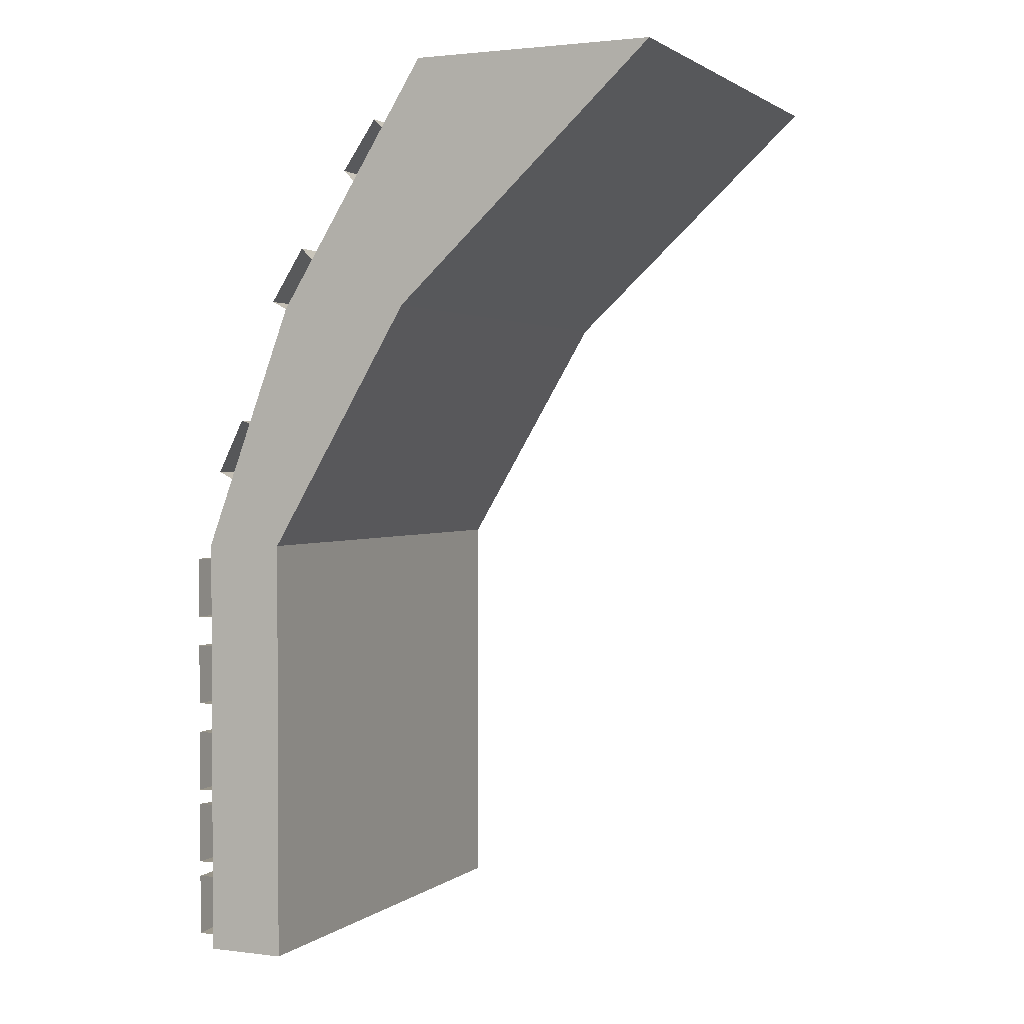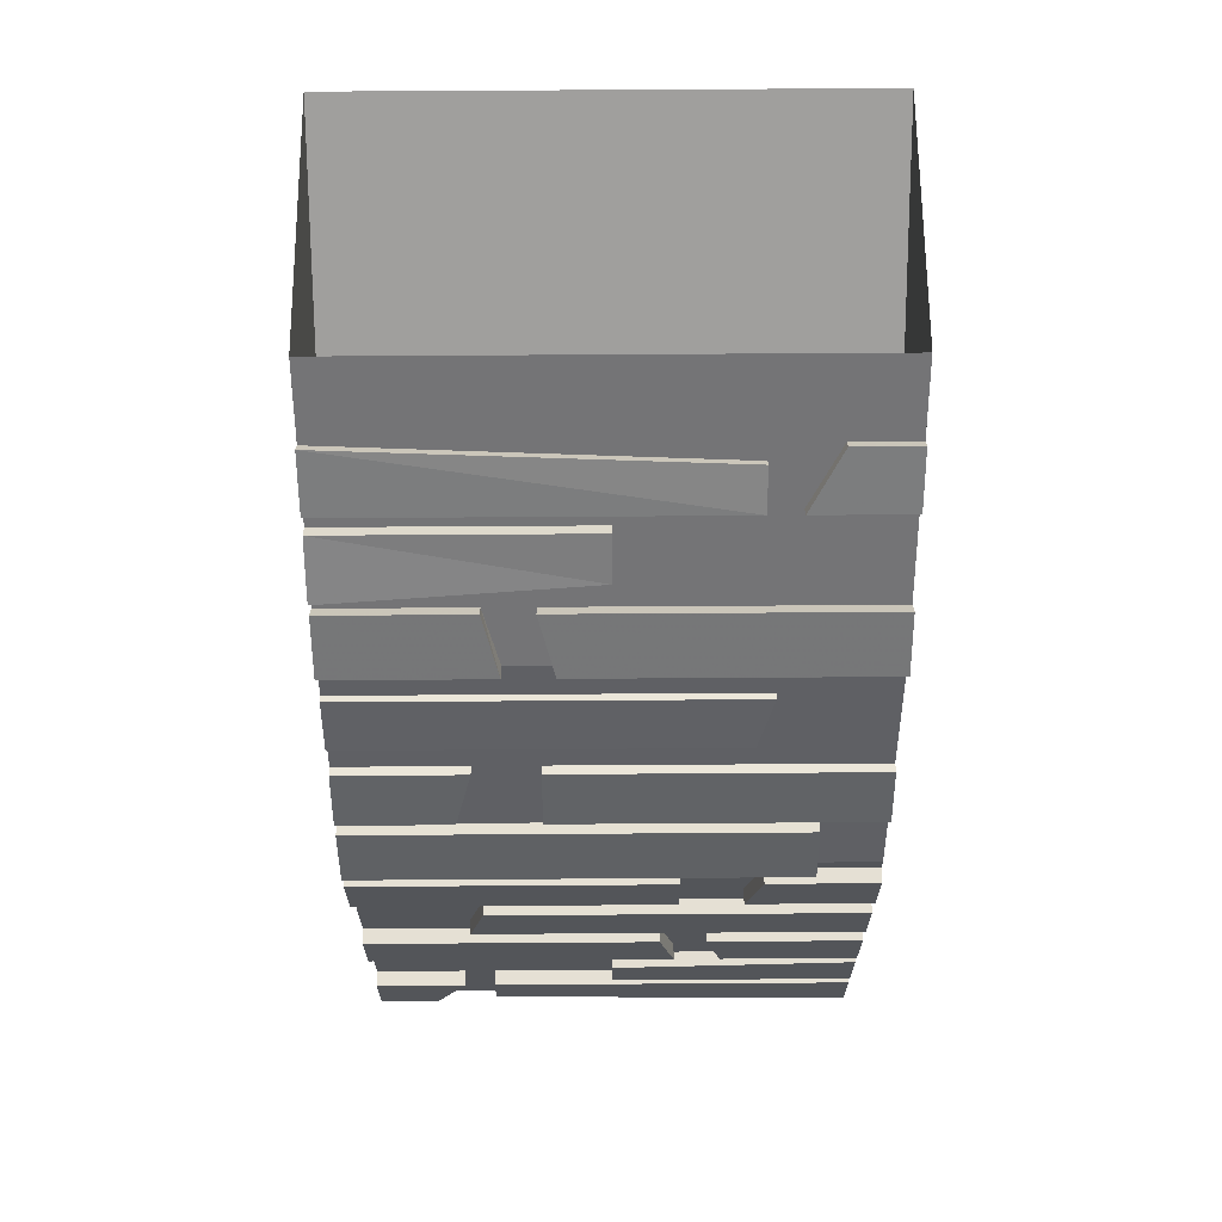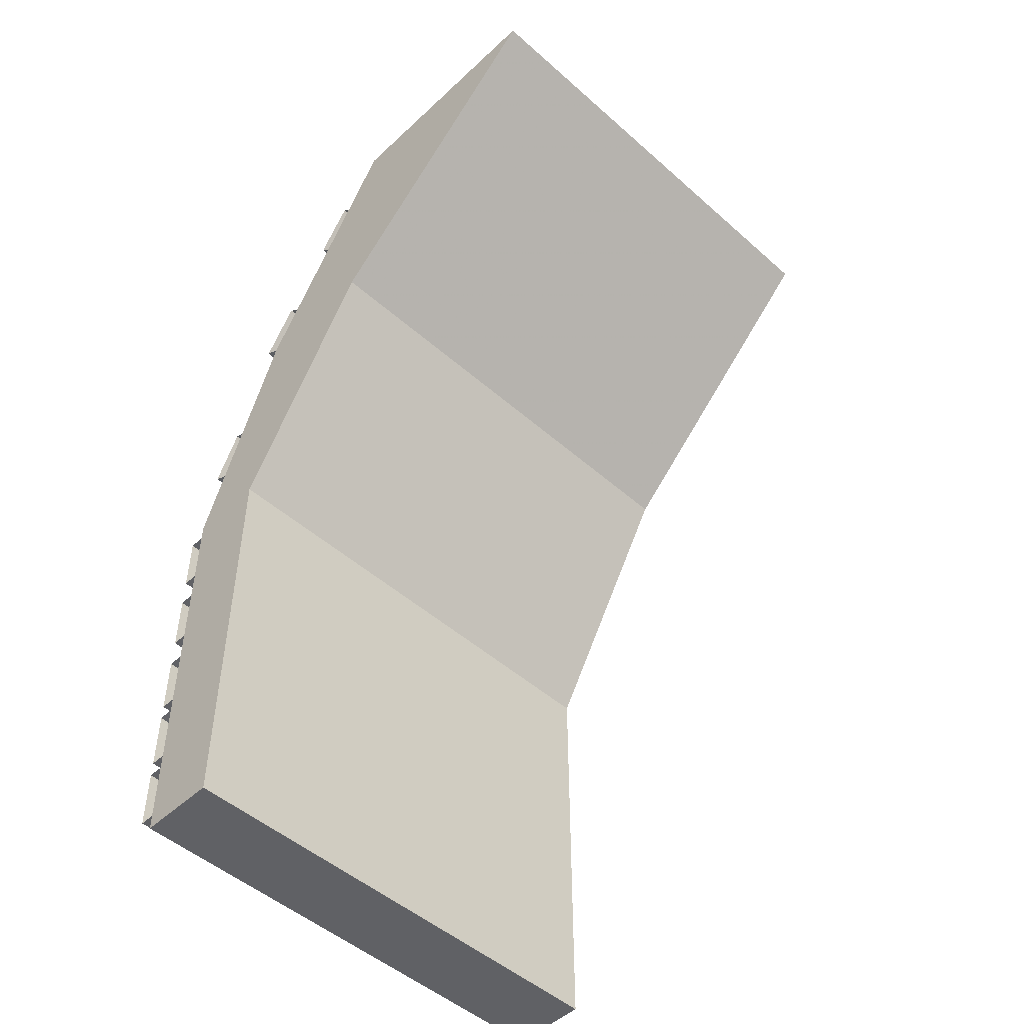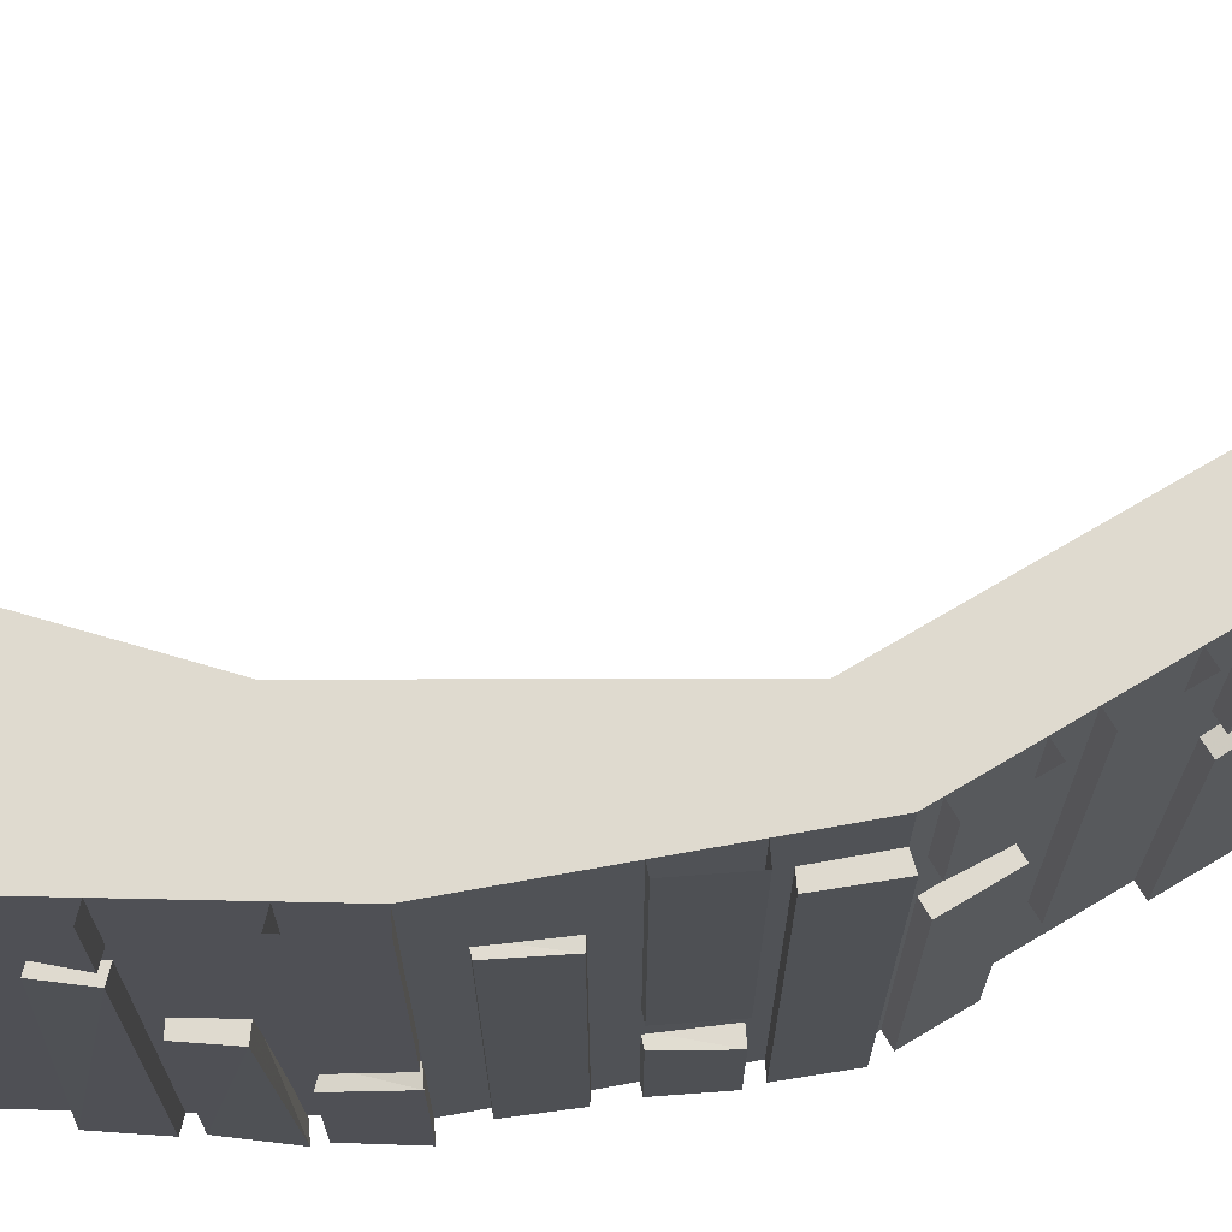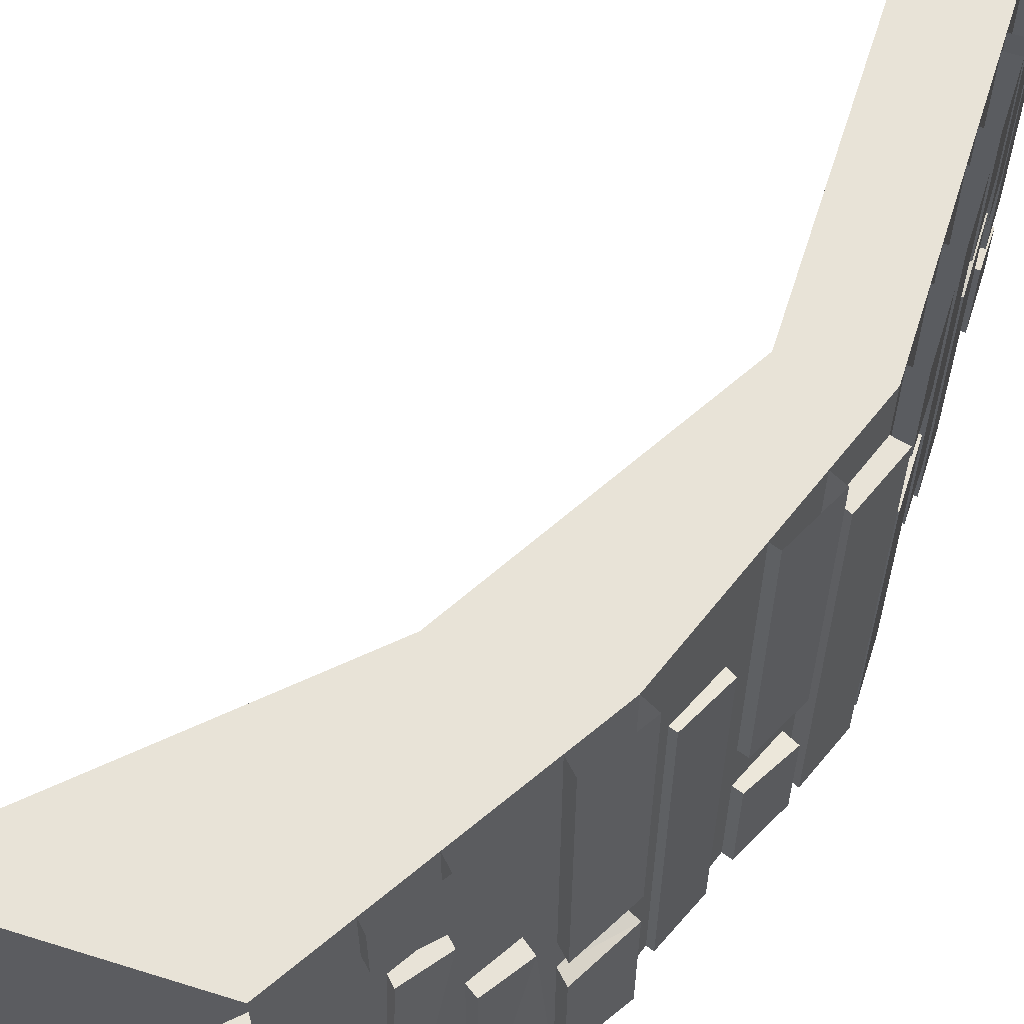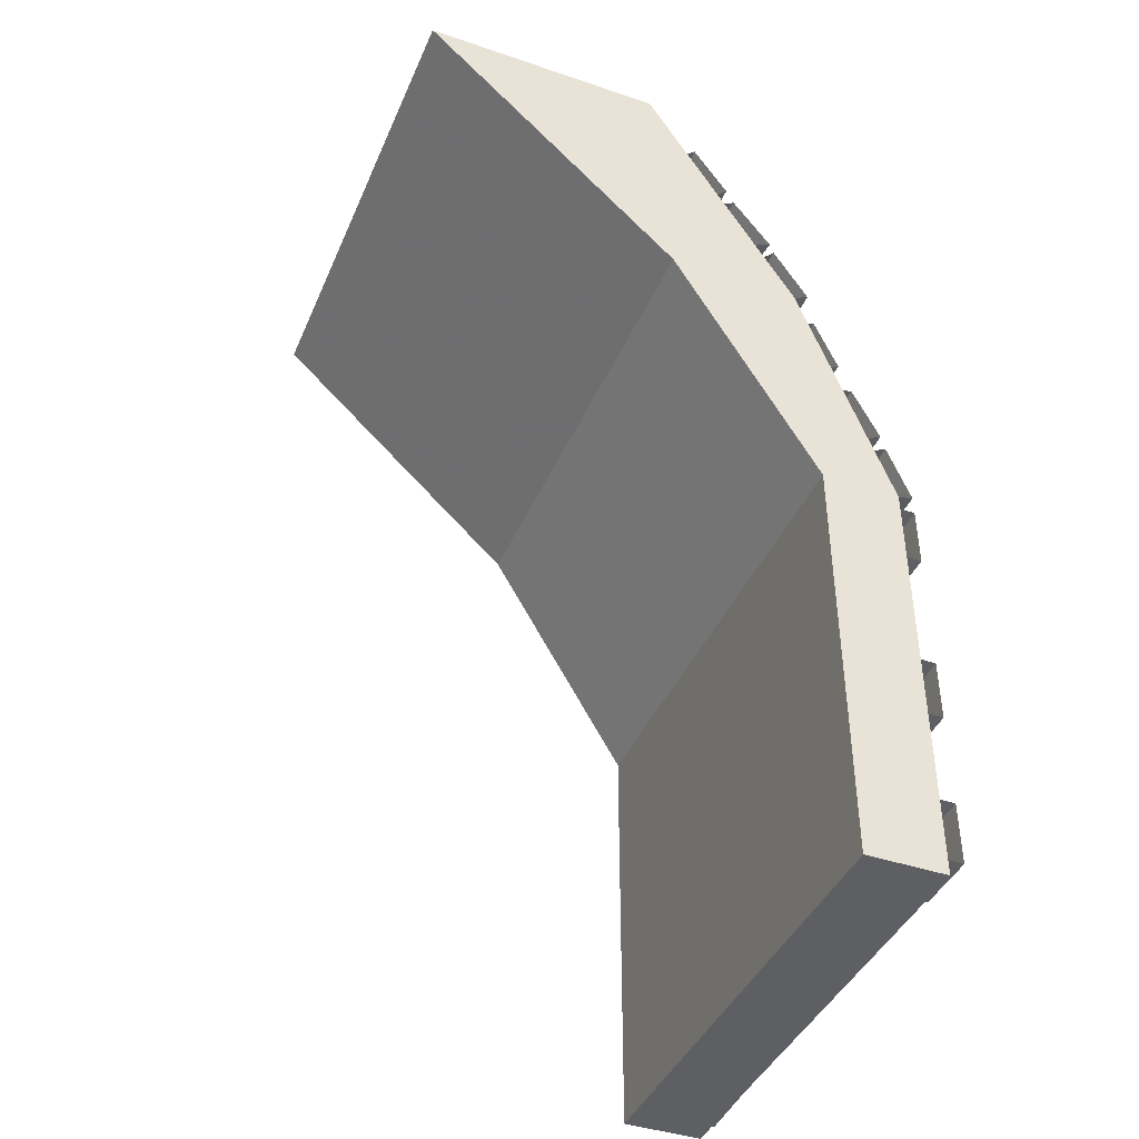
<metadata>
{"format":"obj","ext":"obj","renderer":"f3d","projection":"perspective","resolution":1024,"background":"white","views":[{"elev":1.7,"azim":24.2,"up":"+Y"},{"elev":65.8,"azim":-90.4,"up":"+Y"},{"elev":-49.4,"azim":45.7,"up":"+Y"},{"elev":70.6,"azim":-120.8,"up":"+Z"},{"elev":62.2,"azim":-162.4,"up":"+Z"},{"elev":-41.8,"azim":157.8,"up":"+Y"}]}
</metadata>
<code>
o object/5385
v -68 -196 64
v -68 -180 64
v -68 -180 24
v -68 -196 28
v -64 -196 28
v -64 -196 64
v -68 -236 64
v -68 -220 64
v -68 -220 -32
v -68 -232 -32
v -64 -236 64
v -64 -232 -32
v -64 -220 -32
v -64 -220 64
v -68 -196 16
v -68 -180 12
v -68 -180 -64
v -68 -196 -64
v -64 -196 16
v -64 -180 12
v -64 -180 -64
v -68 -148 16
v -68 -132 16
v -68 -132 -64
v -68 -148 -64
v -64 -148 16
v -64 -132 16
v -64 -132 -64
v -68 -236 -48
v -68 -220 -40
v -68 -220 -64
v -68 -236 -64
v -64 -236 -48
v -64 -220 -40
v -64 -220 -64
v -68 -132 64
v -68 -132 36
v -68 -148 32
v -68 -148 64
v -64 -148 64
v -64 -148 32
v -64 -132 36
v -64 -132 64
v -64 -180 24
v -64 -180 64
v -68 -172 64
v -68 -156 64
v -68 -156 -32
v -68 -172 -36
v -64 -172 64
v -64 -172 -36
v -64 -156 -32
v -64 -156 64
v -68 -216 64
v -68 -200 64
v -68 -204 0
v -68 -216 0
v -64 -216 64
v -64 -216 0
v -64 -204 0
v -64 -200 64
v -64 -148 -64
v -64 -196 -64
v -64 -236 -64
v -54 -94 -16
v -61 -108 -16
v -61 -108 64
v -54 -94 64
v -51 -95 -16
v -57 -110 -16
v -57 -110 64
v -61 -108 -64
v -61 -108 -36
v -54 -94 -32
v -54 -94 -64
v -51 -95 -64
v -51 -95 -32
v -57 -110 -36
v -57 -110 -64
v -62 -112 48
v -58 -114 48
v -58 -114 -64
v -62 -112 -64
v -68 -127 48
v -64 -128 48
v -68 -127 -64
v -64 -128 -64
v -51 -95 64
v -45 -72 36
v -42 -73 36
v -42 -73 -64
v -45 -72 -64
v -51 -86 32
v -48 -88 32
v -51 -86 -64
v -48 -88 -64
v -13 -15 -64
v -22 -28 -64
v -22 -28 32
v -15 -19 32
v -10 -18 -64
v -13 -21 32
v -19 -31 32
v -19 -31 -64
v -13 -15 48
v -22 -28 40
v -22 -28 64
v -13 -15 64
v -10 -18 48
v -19 -31 40
v -19 -31 64
v -24 -32 -64
v -34 -45 -64
v -31 -42 0
v -24 -32 0
v -21 -34 -64
v -21 -34 0
v -27 -45 0
v -30 -47 -64
v -35 -48 -64
v -44 -62 -64
v -44 -62 -24
v -35 -48 -28
v -32 -51 -28
v -32 -51 -64
v -35 -48 -16
v -44 -62 -12
v -44 -62 64
v -35 -48 64
v -32 -51 -16
v -40 -64 -12
v -40 -64 64
v -32 -51 64
v -40 -64 -24
v -40 -64 -64
v -10 -18 64
v 0 0 64
v 0 0 -64
v 64 0 64
v -5 -64 64
v 64 0 -64
v -5 -64 -64
v -43 -128 -64
v -64 -128 64
v -43 -128 64
v -43 -240 64
v -43 -240 -64
v -64 -240 -64
v -64 -240 64
f 1 2 3
f 1 3 4
f 1 4 5
f 1 5 6
f 7 8 9
f 7 9 10
f 7 10 11
f 11 10 12
f 12 10 9
f 12 9 13
f 13 9 8
f 13 8 14
f 15 16 17
f 15 17 18
f 15 18 19
f 15 19 20
f 15 20 16
f 16 20 21
f 16 21 17
f 22 23 24
f 22 24 25
f 22 25 26
f 22 26 27
f 22 27 23
f 23 27 28
f 23 28 24
f 29 30 31
f 29 31 32
f 29 32 33
f 29 33 34
f 29 34 30
f 30 34 35
f 30 35 31
f 36 37 38
f 36 38 39
f 39 38 40
f 40 38 41
f 41 38 37
f 41 37 42
f 42 37 36
f 42 36 43
f 3 44 5
f 3 5 4
f 2 45 44
f 2 44 3
f 46 47 48
f 46 48 49
f 46 49 50
f 50 49 51
f 51 49 48
f 51 48 52
f 52 48 47
f 52 47 53
f 54 55 56
f 54 56 57
f 54 57 58
f 58 57 59
f 59 57 56
f 59 56 60
f 60 56 55
f 60 55 61
f 25 62 26
f 18 63 19
f 32 64 33
f 65 66 67
f 65 67 68
f 65 68 69
f 65 69 70
f 65 70 66
f 66 70 71
f 66 71 67
f 72 73 74
f 72 74 75
f 75 74 76
f 76 74 77
f 77 74 73
f 77 73 78
f 78 73 72
f 78 72 79
f 80 81 82
f 80 82 83
f 80 83 84
f 80 84 81
f 81 84 85
f 85 84 86
f 85 86 87
f 68 88 69
f 89 90 91
f 89 91 92
f 89 92 93
f 89 93 90
f 90 93 94
f 94 93 95
f 94 95 96
f 83 86 84
f 92 95 93
f 97 98 99
f 97 99 100
f 97 100 101
f 101 100 102
f 102 100 99
f 102 99 103
f 103 99 98
f 103 98 104
f 105 106 107
f 105 107 108
f 105 108 109
f 105 109 110
f 105 110 106
f 106 110 111
f 106 111 107
f 112 113 114
f 112 114 115
f 112 115 116
f 116 115 117
f 117 115 114
f 117 114 118
f 118 114 113
f 118 113 119
f 120 121 122
f 120 122 123
f 120 123 124
f 120 124 125
f 126 127 128
f 126 128 129
f 126 129 130
f 126 130 131
f 126 131 127
f 127 131 132
f 127 132 128
f 129 133 130
f 122 134 124
f 122 124 123
f 121 135 134
f 121 134 122
f 108 136 109
f 137 138 135
f 137 135 132
f 137 132 139
f 139 132 140
f 139 140 141
f 141 140 142
f 141 142 138
f 138 142 135
f 135 142 143
f 135 143 87
f 135 87 132
f 132 87 144
f 132 144 140
f 140 144 145
f 140 145 142
f 142 145 143
f 143 145 146
f 143 146 147
f 143 147 87
f 87 147 148
f 87 148 144
f 144 148 149
f 144 149 145
f 145 149 146
f 146 149 148
f 146 148 147
f 146 147 147
f 146 147 146
f 149 148 148
f 149 148 149

</code>
